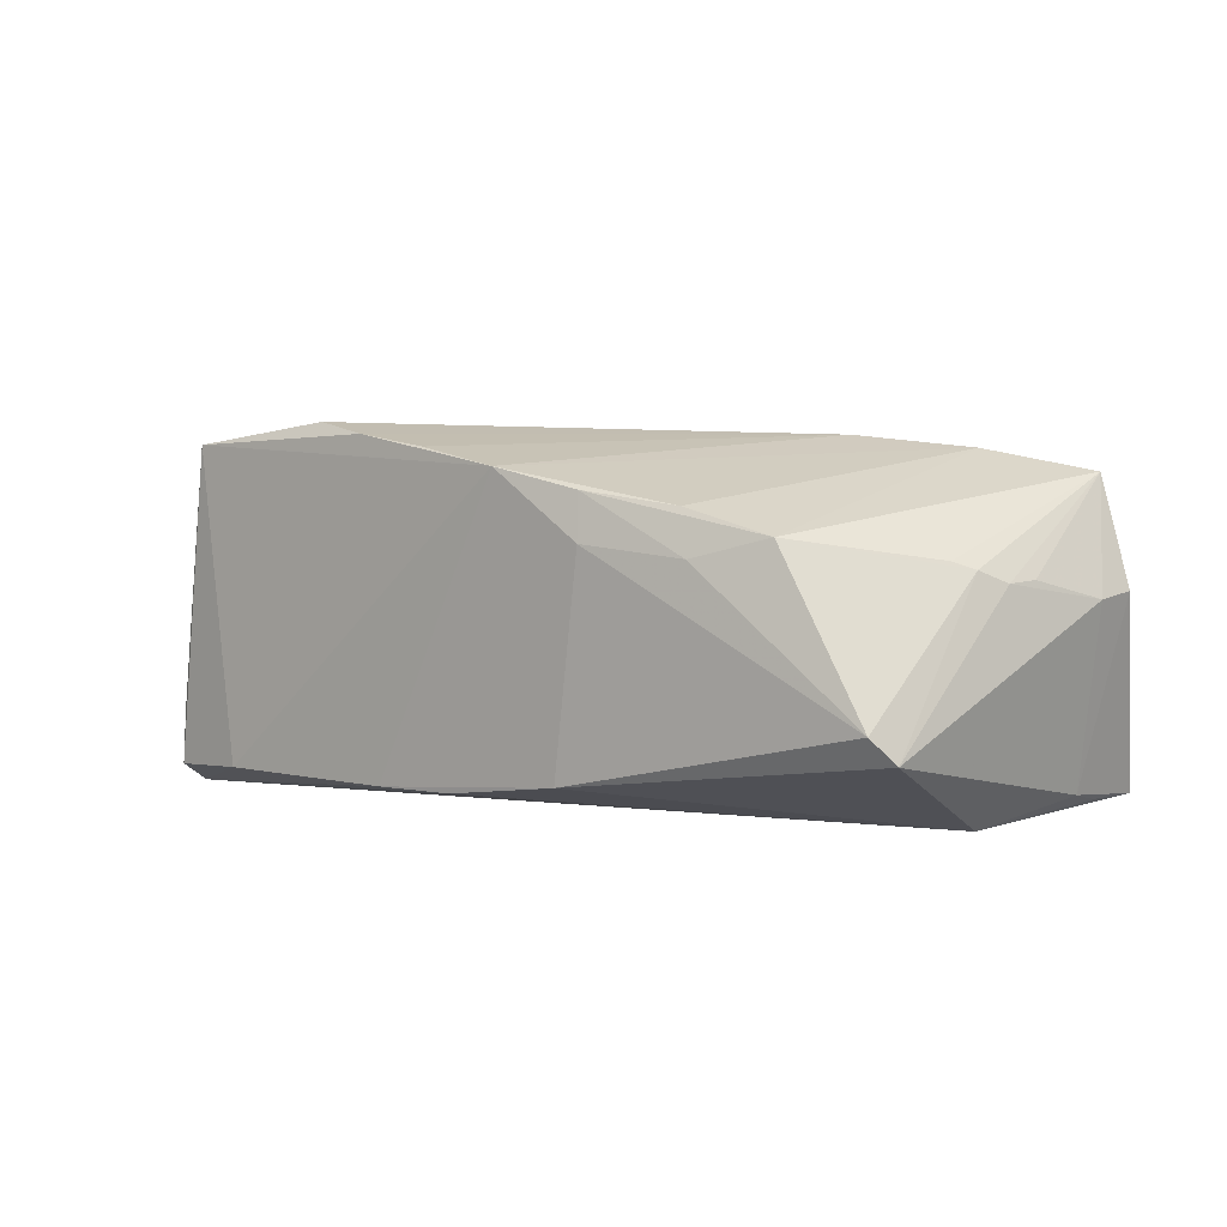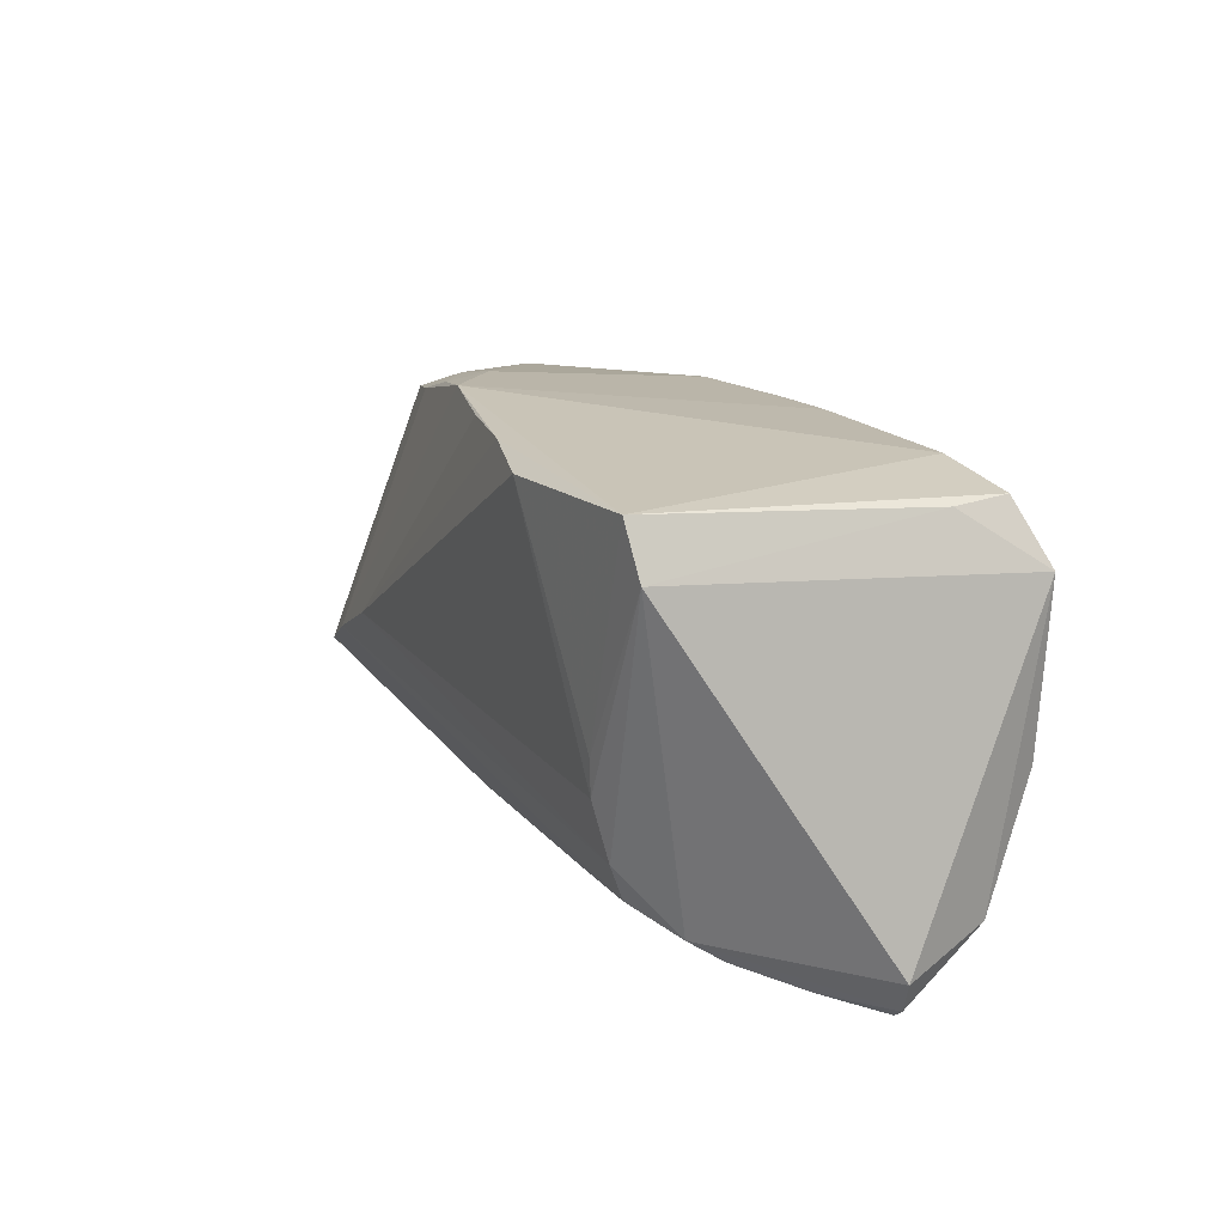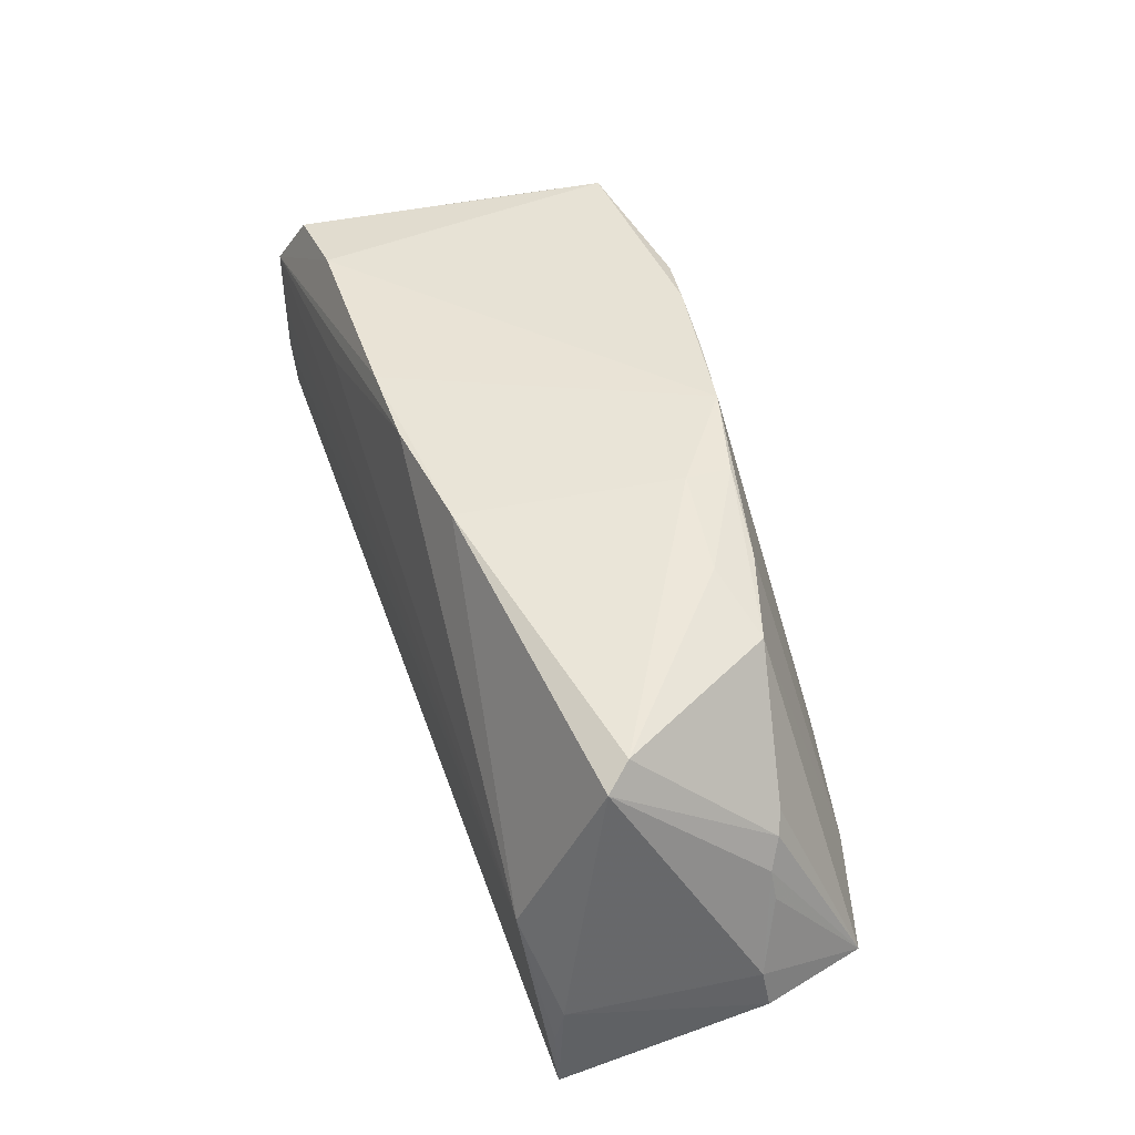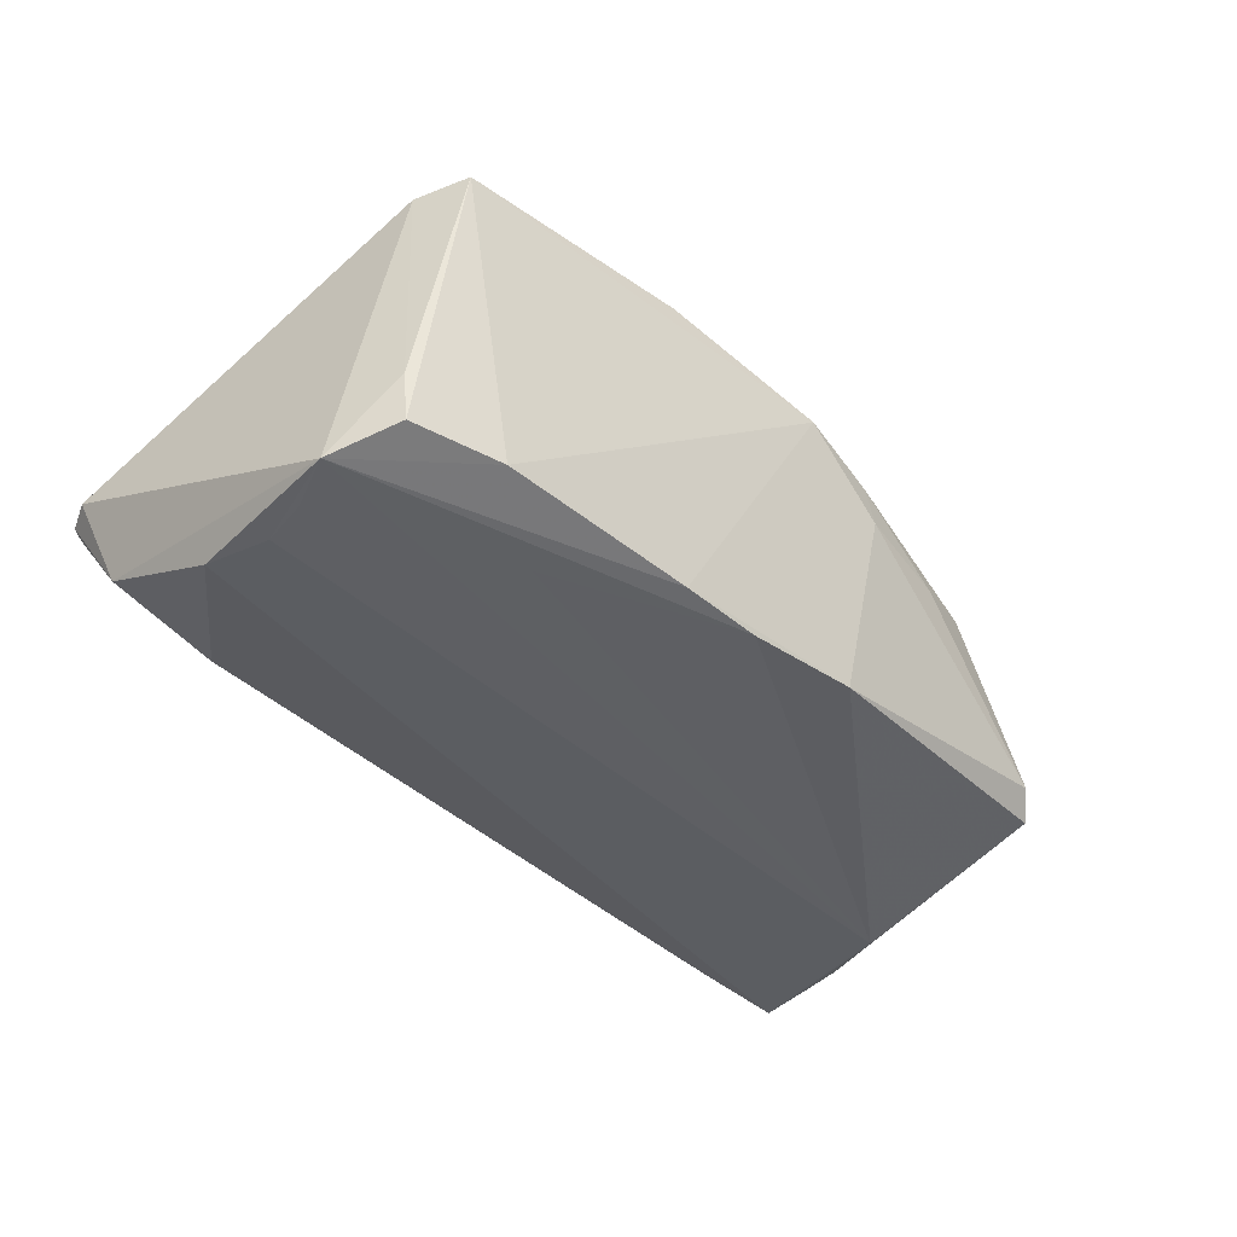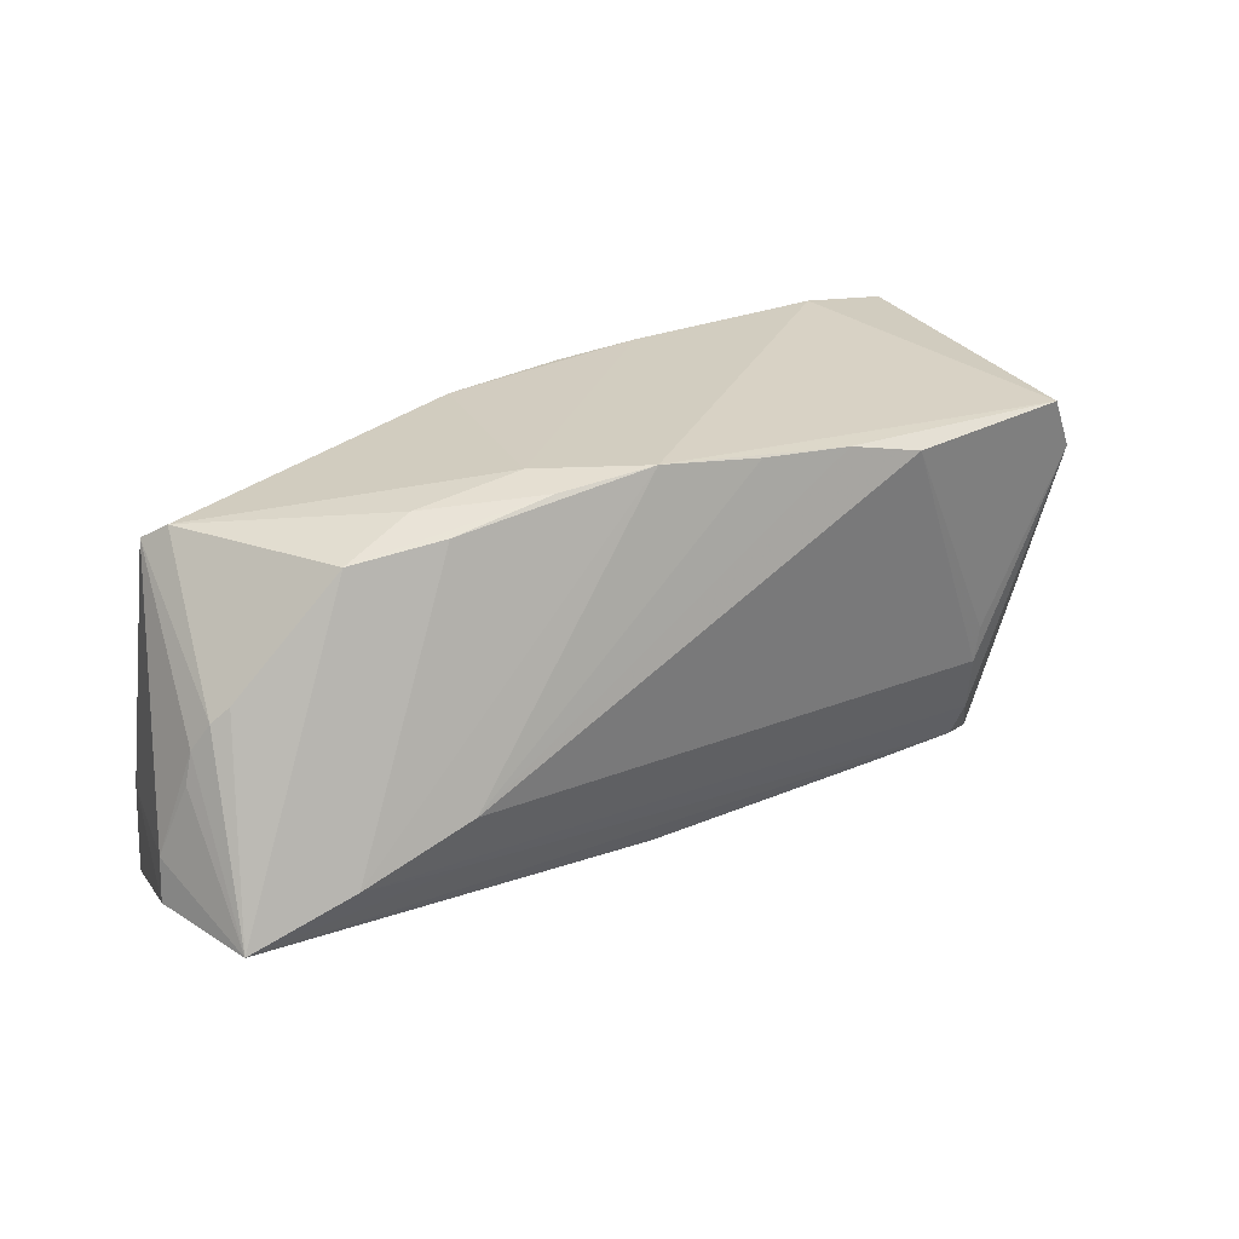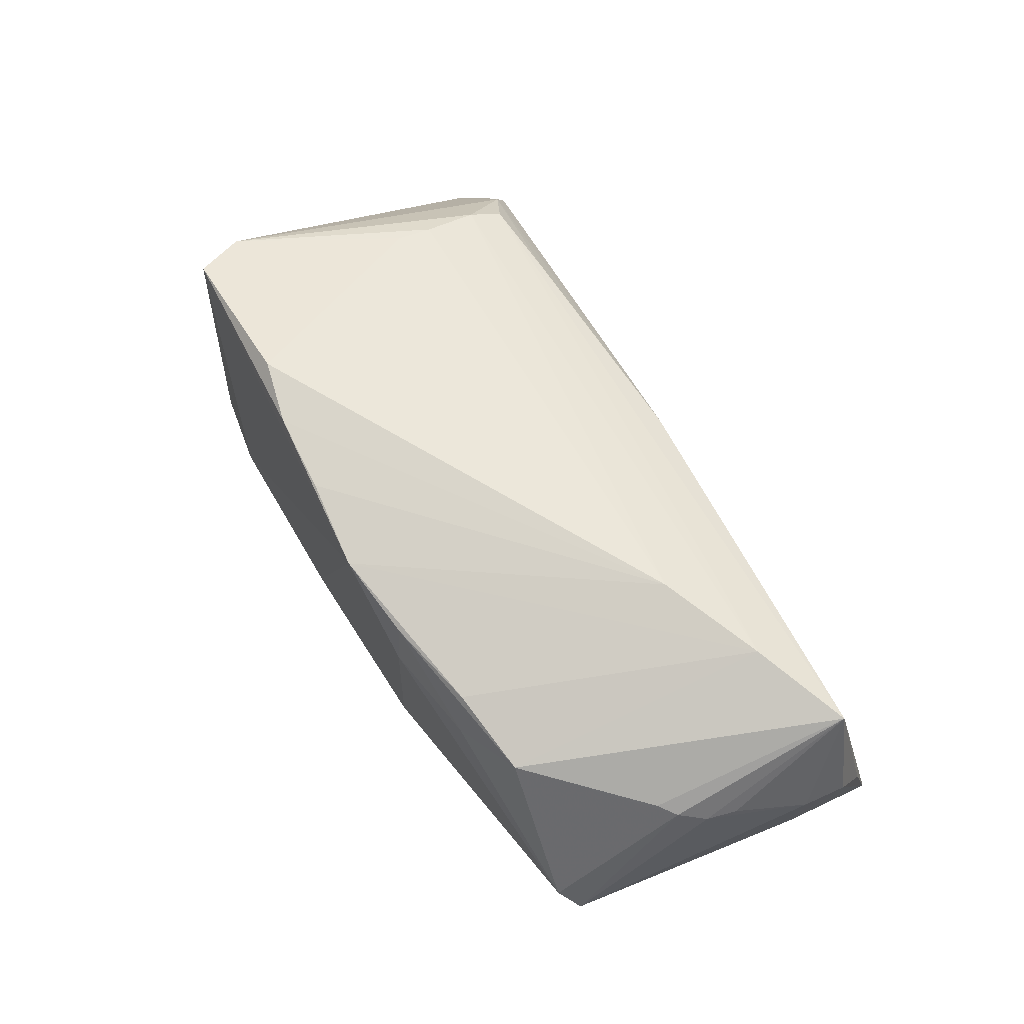
<metadata>
{"format":"obj","ext":"obj","renderer":"f3d","projection":"perspective","resolution":1024,"background":"white","views":[{"elev":1.8,"azim":-140.5,"up":"+Z"},{"elev":16.9,"azim":64.7,"up":"+Y"},{"elev":43.5,"azim":-109.5,"up":"+Y"},{"elev":-40.3,"azim":136.3,"up":"+Z"},{"elev":28.3,"azim":-31.6,"up":"+Y"},{"elev":58.3,"azim":-119.1,"up":"+Z"}]}
</metadata>
<code>
v 0.01669 0.02695 0.02164
v -0.01733 0.0273 0.008605
v -0.0574 -0.001842 0.004711
v 0.06108 -0.02348 -0.004537
v -0.004787 -0.02138 0.01507
v 0.04663 -0.02445 0.008806
v 0.05281 -0.02669 0.001715
v 0.02532 0.02508 0.02343
v -0.05452 -0.02092 -0.02086
v 0.05791 -0.02836 -0.004891
v -0.05707 -0.01712 0.01676
v -0.05637 0.00197 0.004349
v -0.005729 0.02836 0.01728
v -0.05448 0.005447 0.005816
v -0.03036 0.02481 0.006948
v 0.03812 -0.007088 0.02052
v -0.02867 0.02353 0.01265
v -0.06046 -0.01125 0.002475
v -0.05089 0.02102 -0.0111
v 0.0595 -0.02721 -0.004844
v 0.05539 -0.004378 -0.02245
v 0.04707 0.02548 0.0212
v -0.04461 -0.01161 0.01959
v -0.01223 0.02527 -0.01863
v 0.04244 -0.02199 -0.01772
v 0.02994 0.01821 -0.02217
v -0.03142 -0.01317 0.01903
v 0.02718 -0.02002 0.01627
v 0.01468 0.02602 -0.02023
v -0.05763 -0.02342 -0.007602
v -0.04872 -0.004256 -0.02343
v -0.0524 0.007396 0.006766
v 0.03851 -0.002417 0.02082
v -0.04325 -0.02836 -0.01979
v 0.003734 0.02558 -0.02035
v 0.05344 0.004333 -0.02343
v 0.05255 0.02386 -0.01302
v 0.05437 -0.01094 -0.02006
v 0.04996 0.01895 0.02056
v -0.03957 0.02159 0.009296
v 0.05673 0.01695 -0.02293
v 0.03838 -0.01924 0.01689
v 0.05426 0.01035 -0.02334
v 0.05734 -0.02006 -0.016
v -0.01683 0.02658 0.01452
v -0.03105 -0.005745 0.02128
v 0.006121 0.02736 0.01983
v 0.03899 -0.01462 0.01873
v 0.04057 0.02624 -0.01956
v -0.05541 -0.02836 -0.02072
v 0.05229 0.02445 -0.01995
v -0.06108 -0.0166 0.003354
v -0.05311 0.01868 -0.01424
v -0.05502 -0.0159 -0.01992
v 0.04446 -0.02212 0.01256
f 54 50 52
f 17 23 13
f 40 23 17
f 41 39 4
f 44 41 4
f 21 25 50
f 41 44 21
f 31 21 50
f 31 41 43
f 31 54 53
f 18 12 53
f 18 54 52
f 53 54 18
f 11 23 40
f 11 18 52
f 45 15 40
f 45 17 13
f 40 17 45
f 13 22 49
f 1 22 13
f 39 41 37
f 37 22 39
f 48 39 16
f 50 25 34
f 38 44 25
f 25 21 38
f 38 21 44
f 50 54 9
f 9 31 50
f 54 31 9
f 36 31 43
f 21 31 36
f 43 41 36
f 41 21 36
f 41 31 26
f 12 11 14
f 53 12 14
f 12 18 3
f 3 11 12
f 18 11 3
f 52 50 30
f 30 11 52
f 50 11 30
f 48 23 27
f 23 11 27
f 40 15 19
f 53 14 19
f 19 14 40
f 47 1 13
f 51 49 22
f 22 37 51
f 41 49 51
f 51 37 41
f 39 22 33
f 33 16 39
f 50 34 10
f 10 34 25
f 25 44 10
f 35 26 31
f 41 26 35
f 32 11 40
f 40 14 32
f 32 14 11
f 22 1 8
f 8 33 22
f 16 33 8
f 20 44 4
f 20 10 44
f 55 39 48
f 4 39 55
f 55 20 4
f 48 27 42
f 42 55 48
f 28 55 42
f 42 27 11
f 6 55 5
f 5 55 28
f 5 11 50
f 5 42 11
f 28 42 5
f 24 31 53
f 24 35 31
f 53 19 24
f 13 49 29
f 35 24 29
f 29 49 41
f 41 35 29
f 46 8 1
f 1 47 46
f 16 8 46
f 13 23 46
f 46 47 13
f 46 23 48
f 48 16 46
f 10 20 7
f 6 5 7
f 7 55 6
f 20 55 7
f 50 10 7
f 7 5 50
f 2 45 13
f 15 45 2
f 13 29 2
f 2 29 24
f 2 19 15
f 2 24 19

</code>
